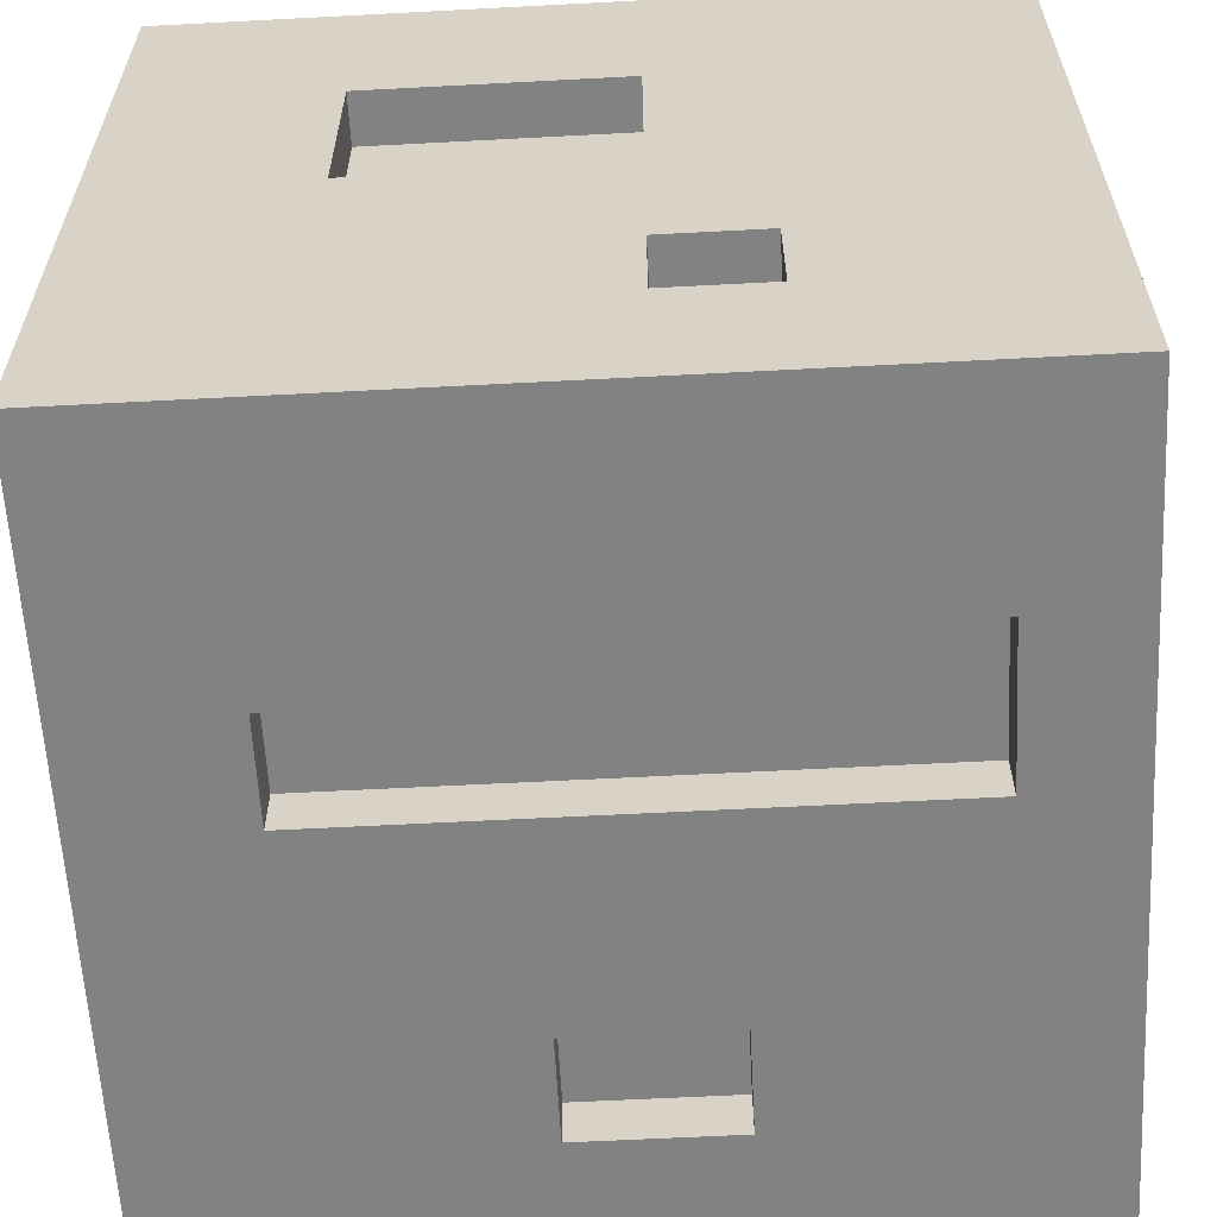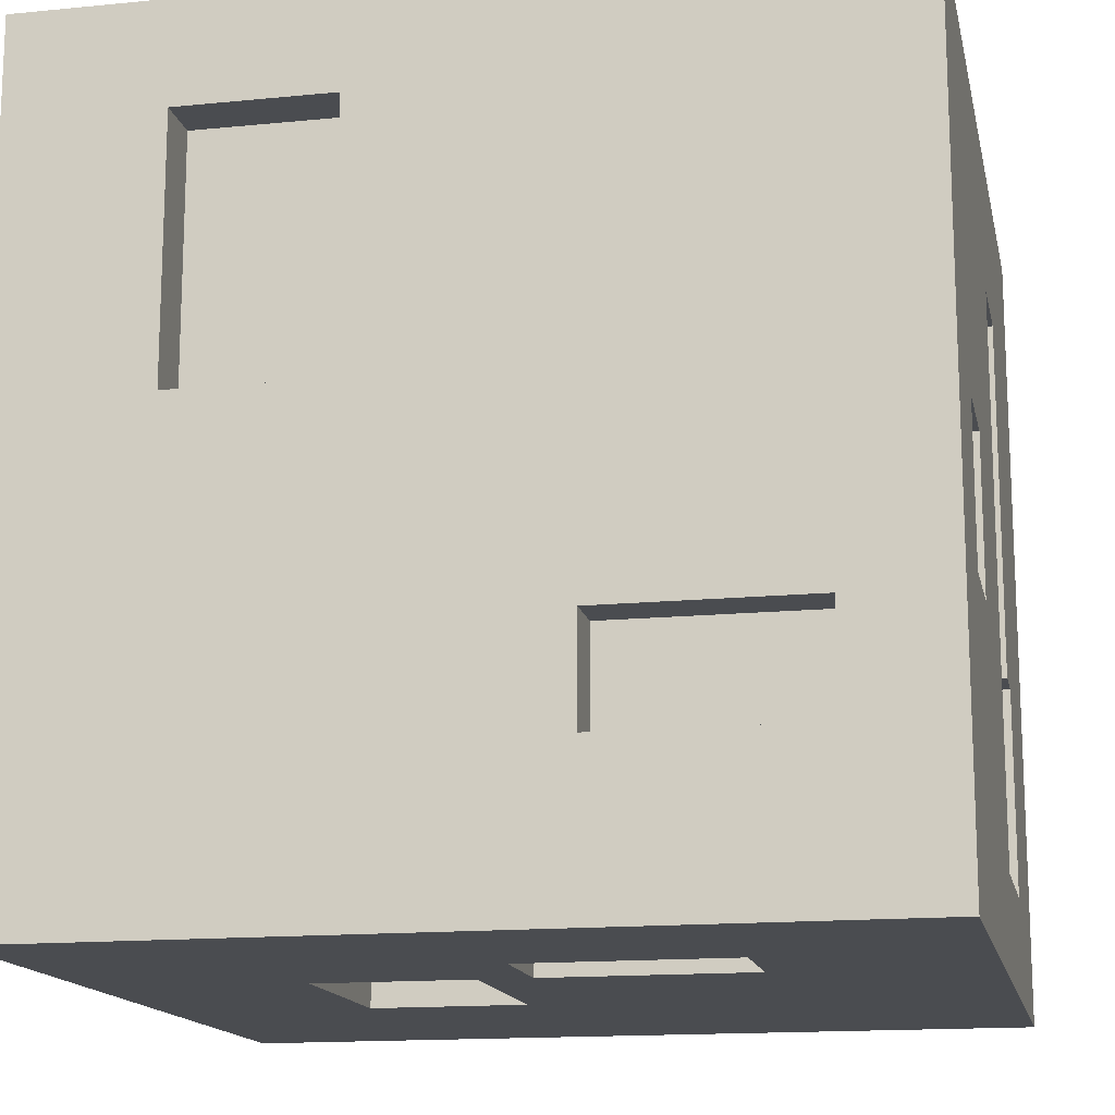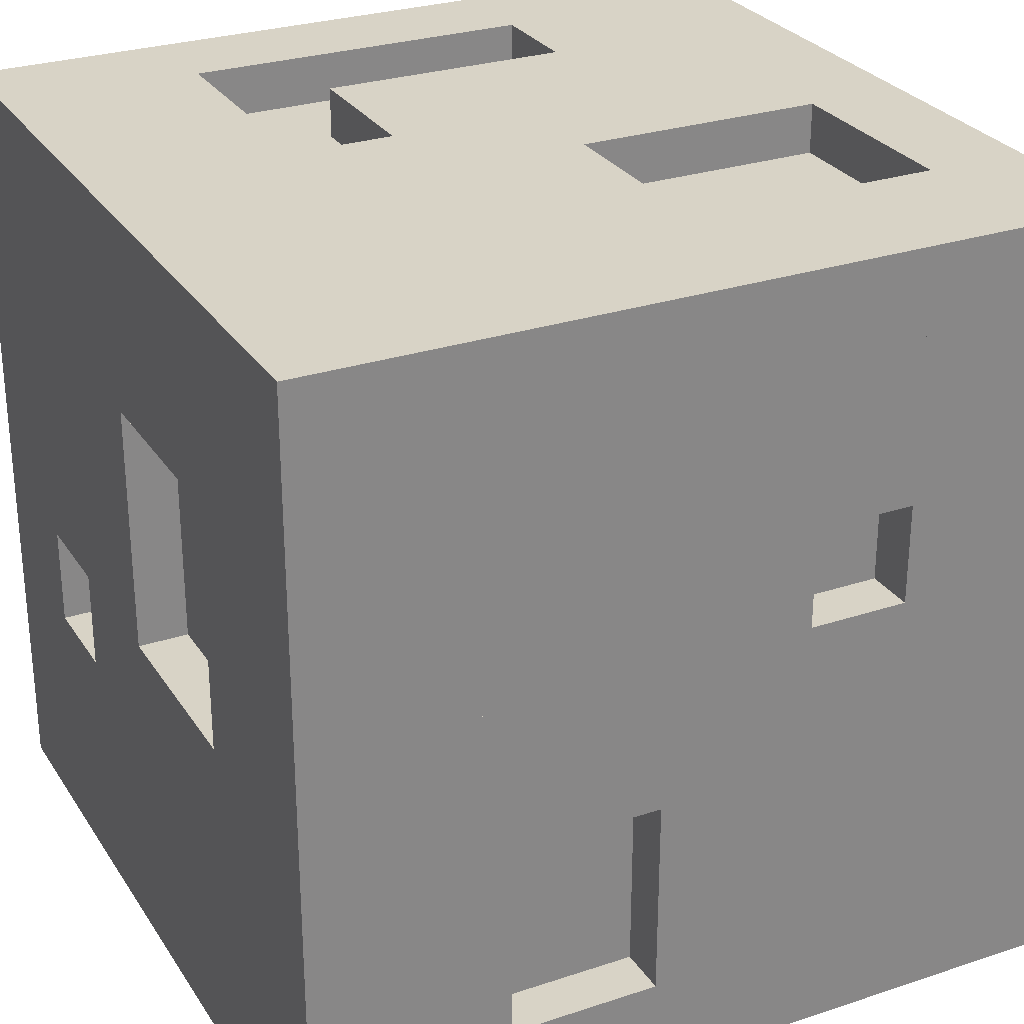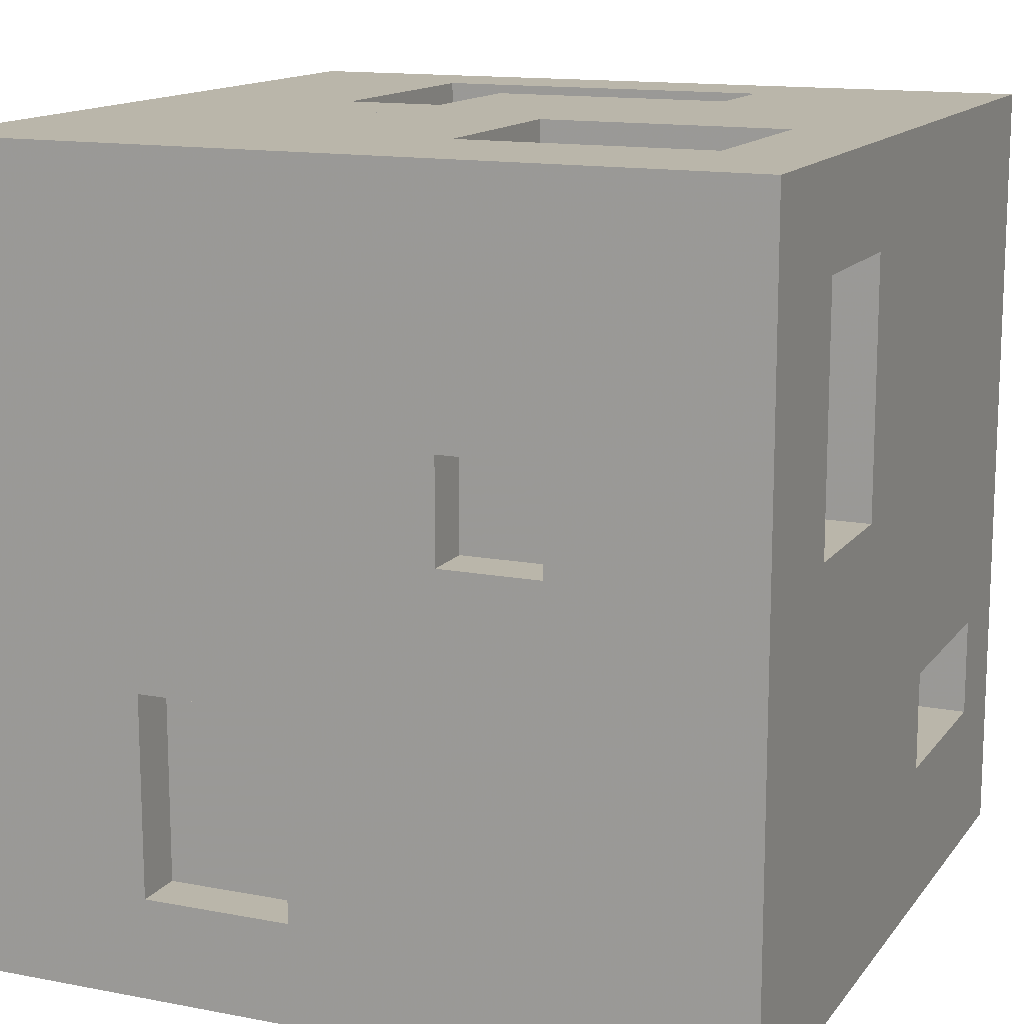
<metadata>
{"format":"obj","ext":"obj","renderer":"f3d","projection":"perspective","resolution":1024,"background":"white","views":[{"elev":-60.9,"azim":-86.9,"up":"+Z"},{"elev":-15.1,"azim":101.9,"up":"+Y"},{"elev":28.2,"azim":-26.6,"up":"+Y"},{"elev":13.8,"azim":23.2,"up":"+Y"}]}
</metadata>
<code>
g Dirt Red 7_0_
v 0.5 0 -0.5
v 0.25 0 -0.5
v 0.5 0 0.5
v 0.25 0 0.5
v 0.5 0 -0.5
v 0.3125 0 -0.5
v 0.5 1 -0.5
v 0.3125 1 -0.5
v 0.5 0 -0.5
v 0.5 0 -0.375
v 0.5 1 -0.5
v 0.5 1 -0.375
v 0.5 1 -0.5
v 0.375 1 -0.5
v 0.5 1 0.5
v 0.375 1 0.5
v 0.5 0.1875 -0.375
v 0.4375 0.1875 -0.375
v 0.5 0.3125 -0.375
v 0.4375 0.3125 -0.375
v 0.5 0 -0.375
v 0.5 0 0.5
v 0.5 0.1875 -0.375
v 0.5 0.1875 0.5
v 0.5 0.1875 -0.375
v 0.4375 0.1875 -0.375
v 0.5 0.1875 -0.125
v 0.4375 0.1875 -0.125
v 0.5 0.3125 -0.375
v 0.4375 0.3125 -0.375
v 0.5 0.3125 -0.125
v 0.4375 0.3125 -0.125
v 0.5 0.3125 -0.375
v 0.5 0.3125 0.125
v 0.5 1 -0.375
v 0.5 1 0.125
v 0.5 0.1875 -0.125
v 0.4375 0.1875 -0.125
v 0.5 0.3125 -0.125
v 0.4375 0.3125 -0.125
v 0.5 0.1875 -0.125
v 0.5 0.1875 0.5
v 0.5 0.3125 -0.125
v 0.5 0.3125 0.5
v 0.5 0.5625 0.125
v 0.4375 0.5625 0.125
v 0.5 0.875 0.125
v 0.4375 0.875 0.125
v 0.5 0.3125 0.125
v 0.5 0.3125 0.5
v 0.5 0.5625 0.125
v 0.5 0.5625 0.5
v 0.5 0.5625 0.125
v 0.4375 0.5625 0.125
v 0.5 0.5625 0.3125
v 0.4375 0.5625 0.3125
v 0.5 0.875 0.125
v 0.4375 0.875 0.125
v 0.5 0.875 0.3125
v 0.4375 0.875 0.3125
v 0.5 0.875 0.125
v 0.5 0.875 0.5
v 0.5 1 0.125
v 0.5 1 0.5
v 0.5 0.5625 0.3125
v 0.4375 0.5625 0.3125
v 0.5 0.875 0.3125
v 0.4375 0.875 0.3125
v 0.5 0.5625 0.3125
v 0.5 0.5625 0.5
v 0.5 0.875 0.3125
v 0.5 0.875 0.5
v 0.5 0 0.5
v 0.25 0 0.5
v 0.5 1 0.5
v 0.25 1 0.5
v 0.4375 0.1875 -0.375
v 0.4375 0.1875 -0.125
v 0.4375 0.3125 -0.375
v 0.4375 0.3125 -0.125
v 0.375 0.9375 0.0625
v 0.375 0.9375 0.3125
v 0.375 1 0.0625
v 0.375 1 0.3125
v 0.4375 0.5625 0.125
v 0.4375 0.5625 0.3125
v 0.4375 0.875 0.125
v 0.4375 0.875 0.3125
v 0.3125 0.375 -0.5
v 0.3125 0.375 -0.4375
v 0.3125 0.5625 -0.5
v 0.3125 0.5625 -0.4375
v 0.375 1 -0.5
v 0.1875 1 -0.5
v 0.375 1 0.0625
v 0.1875 1 0.0625
v 0.375 0.9375 0.0625
v 0.0625 0.9375 0.0625
v 0.375 1 0.0625
v 0.0625 1 0.0625
v 0.375 0.9375 0.0625
v 0.0625 0.9375 0.0625
v 0.375 0.9375 0.3125
v 0.0625 0.9375 0.3125
v 0.375 1 0.3125
v -0.5 1 0.3125
v 0.375 1 0.5
v -0.5 1 0.5
v 0.375 0.9375 0.3125
v 0.0625 0.9375 0.3125
v 0.375 1 0.3125
v 0.0625 1 0.3125
v 0.3125 0 -0.5
v -0.0625 0 -0.5
v 0.3125 0.375 -0.5
v -0.0625 0.375 -0.5
v 0.3125 0.375 -0.5
v 0.1875 0.375 -0.5
v 0.3125 0.375 -0.4375
v 0.1875 0.375 -0.4375
v 0.3125 0.5625 -0.5
v 0.1875 0.5625 -0.5
v 0.3125 0.5625 -0.4375
v 0.1875 0.5625 -0.4375
v 0.3125 0.5625 -0.5
v -0.0625 0.5625 -0.5
v 0.3125 1 -0.5
v -0.0625 1 -0.5
v 0.3125 0.375 -0.4375
v 0.1875 0.375 -0.4375
v 0.3125 0.5625 -0.4375
v 0.1875 0.5625 -0.4375
v 0.25 0 -0.25
v 0.25 0 0
v 0.25 0.0625 -0.25
v 0.25 0.0625 0
v 0.25 0.5625 0.4375
v 0.25 0.5625 0.5
v 0.25 0.6875 0.4375
v 0.25 0.6875 0.5
v 0.25 0 -0.5
v -0.5 0 -0.5
v 0.25 0 -0.25
v -0.5 0 -0.25
v 0.1875 0.9375 -0.375
v 0.1875 0.9375 -0.25
v 0.1875 1 -0.375
v 0.1875 1 -0.25
v 0.25 0 -0.25
v 0.125 0 -0.25
v 0.25 0.0625 -0.25
v 0.125 0.0625 -0.25
v 0.25 0.0625 -0.25
v 0.125 0.0625 -0.25
v 0.25 0.0625 0
v 0.125 0.0625 0
v 0.25 0 0
v 0.125 0 0
v 0.25 0 0.5
v 0.125 0 0.5
v 0.25 0 0
v 0.125 0 0
v 0.25 0.0625 0
v 0.125 0.0625 0
v 0.25 0.5625 0.4375
v 0.125 0.5625 0.4375
v 0.25 0.6875 0.4375
v 0.125 0.6875 0.4375
v 0.25 0 0.5
v -0.0625 0 0.5
v 0.25 0.5625 0.5
v -0.0625 0.5625 0.5
v 0.25 0.5625 0.4375
v 0.125 0.5625 0.4375
v 0.25 0.5625 0.5
v 0.125 0.5625 0.5
v 0.25 0.6875 0.4375
v 0.125 0.6875 0.4375
v 0.25 0.6875 0.5
v 0.125 0.6875 0.5
v 0.25 0.6875 0.5
v -0.5 0.6875 0.5
v 0.25 1 0.5
v -0.5 1 0.5
v 0.1875 0.375 -0.5
v -0.0625 0.375 -0.5
v 0.1875 0.5625 -0.5
v -0.0625 0.5625 -0.5
v 0.1875 0.375 -0.5
v 0.1875 0.375 -0.4375
v 0.1875 0.5625 -0.5
v 0.1875 0.5625 -0.4375
v 0.1875 1 -0.5
v -0.5 1 -0.5
v 0.1875 1 -0.375
v -0.5 1 -0.375
v 0.1875 0.9375 -0.375
v -0.25 0.9375 -0.375
v 0.1875 1 -0.375
v -0.25 1 -0.375
v 0.1875 0.9375 -0.375
v -0.25 0.9375 -0.375
v 0.1875 0.9375 -0.25
v -0.25 0.9375 -0.25
v 0.1875 1 -0.25
v -0.125 1 -0.25
v 0.1875 1 0.0625
v -0.125 1 0.0625
v 0.1875 0.9375 -0.25
v -0.125 0.9375 -0.25
v 0.1875 1 -0.25
v -0.125 1 -0.25
v 0.125 0 0.0625
v 0.125 0 0.25
v 0.125 0.0625 0.0625
v 0.125 0.0625 0.25
v 0.125 0 -0.25
v -0.5 0 -0.25
v 0.125 0 0.0625
v -0.5 0 0.0625
v 0.125 0 -0.25
v 0.125 0 0
v 0.125 0.0625 -0.25
v 0.125 0.0625 0
v 0.125 0 0.0625
v -0.125 0 0.0625
v 0.125 0.0625 0.0625
v -0.125 0.0625 0.0625
v 0.125 0.0625 0.0625
v -0.125 0.0625 0.0625
v 0.125 0.0625 0.25
v -0.125 0.0625 0.25
v 0.125 0 0.25
v -0.5 0 0.25
v 0.125 0 0.5
v -0.5 0 0.5
v 0.125 0 0.25
v -0.125 0 0.25
v 0.125 0.0625 0.25
v -0.125 0.0625 0.25
v 0.125 0.5625 0.5
v -0.5 0.5625 0.5
v 0.125 0.6875 0.5
v -0.5 0.6875 0.5
v 0.125 0.5625 0.4375
v 0.125 0.5625 0.5
v 0.125 0.6875 0.4375
v 0.125 0.6875 0.5
v 0.0625 1 0.0625
v -0.5 1 0.0625
v 0.0625 1 0.3125
v -0.5 1 0.3125
v 0.0625 0.9375 0.0625
v 0.0625 0.9375 0.3125
v 0.0625 1 0.0625
v 0.0625 1 0.3125
v -0.0625 0.125 -0.5
v -0.0625 0.125 -0.4375
v -0.0625 0.8125 -0.5
v -0.0625 0.8125 -0.4375
v -0.0625 0.125 0.4375
v -0.0625 0.125 0.5
v -0.0625 0.375 0.4375
v -0.0625 0.375 0.5
v -0.0625 0 -0.5
v -0.5 0 -0.5
v -0.0625 0.125 -0.5
v -0.5 0.125 -0.5
v -0.0625 0.125 -0.5
v -0.25 0.125 -0.5
v -0.0625 0.125 -0.4375
v -0.25 0.125 -0.4375
v -0.0625 0.8125 -0.5
v -0.1875 0.8125 -0.5
v -0.0625 0.8125 -0.4375
v -0.1875 0.8125 -0.4375
v -0.0625 0.8125 -0.5
v -0.5 0.8125 -0.5
v -0.0625 1 -0.5
v -0.5 1 -0.5
v -0.0625 0.125 -0.4375
v -0.1875 0.125 -0.4375
v -0.0625 0.8125 -0.4375
v -0.1875 0.8125 -0.4375
v -0.125 0.9375 -0.25
v -0.125 0.9375 -0.0625
v -0.125 1 -0.25
v -0.125 1 -0.0625
v -0.0625 0.125 0.4375
v -0.25 0.125 0.4375
v -0.0625 0.375 0.4375
v -0.25 0.375 0.4375
v -0.0625 0 0.5
v -0.5 0 0.5
v -0.0625 0.125 0.5
v -0.5 0.125 0.5
v -0.0625 0.125 0.4375
v -0.25 0.125 0.4375
v -0.0625 0.125 0.5
v -0.25 0.125 0.5
v -0.0625 0.375 0.4375
v -0.25 0.375 0.4375
v -0.0625 0.375 0.5
v -0.25 0.375 0.5
v -0.0625 0.375 0.5
v -0.5 0.375 0.5
v -0.0625 0.5625 0.5
v -0.5 0.5625 0.5
v -0.125 0.9375 -0.25
v -0.25 0.9375 -0.25
v -0.125 0.9375 -0.0625
v -0.25 0.9375 -0.0625
v -0.125 1 -0.0625
v -0.5 1 -0.0625
v -0.125 1 0.0625
v -0.5 1 0.0625
v -0.125 0.9375 -0.0625
v -0.25 0.9375 -0.0625
v -0.125 1 -0.0625
v -0.25 1 -0.0625
v -0.125 0 0.0625
v -0.5 0 0.0625
v -0.125 0 0.25
v -0.5 0 0.25
v -0.125 0 0.0625
v -0.125 0 0.25
v -0.125 0.0625 0.0625
v -0.125 0.0625 0.25
v -0.1875 0.375 -0.5
v -0.25 0.375 -0.5
v -0.1875 0.375 -0.4375
v -0.25 0.375 -0.4375
v -0.1875 0.375 -0.5
v -0.5 0.375 -0.5
v -0.1875 0.8125 -0.5
v -0.5 0.8125 -0.5
v -0.1875 0.375 -0.5
v -0.1875 0.375 -0.4375
v -0.1875 0.8125 -0.5
v -0.1875 0.8125 -0.4375
v -0.1875 0.125 -0.4375
v -0.25 0.125 -0.4375
v -0.1875 0.375 -0.4375
v -0.25 0.375 -0.4375
v -0.25 0.125 -0.5
v -0.5 0.125 -0.5
v -0.25 0.375 -0.5
v -0.5 0.375 -0.5
v -0.25 0.125 -0.5
v -0.25 0.125 -0.4375
v -0.25 0.375 -0.5
v -0.25 0.375 -0.4375
v -0.25 1 -0.375
v -0.5 1 -0.375
v -0.25 1 -0.0625
v -0.5 1 -0.0625
v -0.25 0.9375 -0.375
v -0.25 0.9375 -0.0625
v -0.25 1 -0.375
v -0.25 1 -0.0625
v -0.25 0.125 0.5
v -0.5 0.125 0.5
v -0.25 0.375 0.5
v -0.5 0.375 0.5
v -0.25 0.125 0.4375
v -0.25 0.125 0.5
v -0.25 0.375 0.4375
v -0.25 0.375 0.5
v -0.4375 0.3125 -0.3125
v -0.4375 0.3125 -0.1875
v -0.4375 0.4375 -0.3125
v -0.4375 0.4375 -0.1875
v -0.4375 0.4375 0
v -0.4375 0.4375 0.25
v -0.4375 0.75 0
v -0.4375 0.75 0.25
v -0.5 0 -0.5
v -0.5 0 -0.3125
v -0.5 1 -0.5
v -0.5 1 -0.3125
v -0.4375 0.3125 -0.3125
v -0.5 0.3125 -0.3125
v -0.4375 0.4375 -0.3125
v -0.5 0.4375 -0.3125
v -0.5 0 -0.3125
v -0.5 0 0.5
v -0.5 0.3125 -0.3125
v -0.5 0.3125 0.5
v -0.4375 0.3125 -0.3125
v -0.5 0.3125 -0.3125
v -0.4375 0.3125 -0.1875
v -0.5 0.3125 -0.1875
v -0.4375 0.4375 -0.3125
v -0.5 0.4375 -0.3125
v -0.4375 0.4375 -0.1875
v -0.5 0.4375 -0.1875
v -0.5 0.4375 -0.3125
v -0.5 0.4375 0
v -0.5 1 -0.3125
v -0.5 1 0
v -0.4375 0.3125 -0.1875
v -0.5 0.3125 -0.1875
v -0.4375 0.4375 -0.1875
v -0.5 0.4375 -0.1875
v -0.5 0.3125 -0.1875
v -0.5 0.3125 0.5
v -0.5 0.4375 -0.1875
v -0.5 0.4375 0.5
v -0.4375 0.4375 0
v -0.5 0.4375 0
v -0.4375 0.75 0
v -0.5 0.75 0
v -0.4375 0.4375 0
v -0.5 0.4375 0
v -0.4375 0.4375 0.25
v -0.5 0.4375 0.25
v -0.4375 0.75 0
v -0.5 0.75 0
v -0.4375 0.75 0.25
v -0.5 0.75 0.25
v -0.5 0.75 0
v -0.5 0.75 0.5
v -0.5 1 0
v -0.5 1 0.5
v -0.4375 0.4375 0.25
v -0.5 0.4375 0.25
v -0.4375 0.75 0.25
v -0.5 0.75 0.25
v -0.5 0.4375 0.25
v -0.5 0.4375 0.5
v -0.5 0.75 0.25
v -0.5 0.75 0.5
f 2 1 3
f 2 3 4
f 5 6 7
f 7 6 8
f 10 9 11
f 10 11 12
f 13 14 15
f 15 14 16
f 18 17 19
f 18 19 20
f 22 21 23
f 22 23 24
f 25 26 27
f 27 26 28
f 30 29 31
f 30 31 32
f 34 33 35
f 34 35 36
f 37 38 39
f 39 38 40
f 42 41 43
f 42 43 44
f 46 45 47
f 46 47 48
f 50 49 51
f 50 51 52
f 53 54 55
f 55 54 56
f 58 57 59
f 58 59 60
f 62 61 63
f 62 63 64
f 65 66 67
f 67 66 68
f 70 69 71
f 70 71 72
f 74 73 75
f 74 75 76
f 78 77 79
f 78 79 80
f 81 82 83
f 83 82 84
f 86 85 87
f 86 87 88
f 89 90 91
f 91 90 92
f 93 94 95
f 95 94 96
f 98 97 99
f 98 99 100
f 101 102 103
f 103 102 104
f 105 106 107
f 107 106 108
f 109 110 111
f 111 110 112
f 113 114 115
f 115 114 116
f 117 118 119
f 119 118 120
f 122 121 123
f 122 123 124
f 125 126 127
f 127 126 128
f 129 130 131
f 131 130 132
f 133 134 135
f 135 134 136
f 137 138 139
f 139 138 140
f 142 141 143
f 142 143 144
f 145 146 147
f 147 146 148
f 150 149 151
f 150 151 152
f 154 153 155
f 154 155 156
f 158 157 159
f 158 159 160
f 161 162 163
f 163 162 164
f 166 165 167
f 166 167 168
f 170 169 171
f 170 171 172
f 173 174 175
f 175 174 176
f 178 177 179
f 178 179 180
f 182 181 183
f 182 183 184
f 185 186 187
f 187 186 188
f 190 189 191
f 190 191 192
f 193 194 195
f 195 194 196
f 198 197 199
f 198 199 200
f 201 202 203
f 203 202 204
f 205 206 207
f 207 206 208
f 209 210 211
f 211 210 212
f 213 214 215
f 215 214 216
f 218 217 219
f 218 219 220
f 222 221 223
f 222 223 224
f 226 225 227
f 226 227 228
f 230 229 231
f 230 231 232
f 234 233 235
f 234 235 236
f 237 238 239
f 239 238 240
f 242 241 243
f 242 243 244
f 246 245 247
f 246 247 248
f 249 250 251
f 251 250 252
f 254 253 255
f 254 255 256
f 257 258 259
f 259 258 260
f 261 262 263
f 263 262 264
f 265 266 267
f 267 266 268
f 269 270 271
f 271 270 272
f 274 273 275
f 274 275 276
f 277 278 279
f 279 278 280
f 281 282 283
f 283 282 284
f 285 286 287
f 287 286 288
f 290 289 291
f 290 291 292
f 294 293 295
f 294 295 296
f 297 298 299
f 299 298 300
f 302 301 303
f 302 303 304
f 306 305 307
f 306 307 308
f 309 310 311
f 311 310 312
f 313 314 315
f 315 314 316
f 317 318 319
f 319 318 320
f 322 321 323
f 322 323 324
f 326 325 327
f 326 327 328
f 330 329 331
f 330 331 332
f 333 334 335
f 335 334 336
f 338 337 339
f 338 339 340
f 341 342 343
f 343 342 344
f 345 346 347
f 347 346 348
f 350 349 351
f 350 351 352
f 353 354 355
f 355 354 356
f 358 357 359
f 358 359 360
f 362 361 363
f 362 363 364
f 366 365 367
f 366 367 368
f 369 370 371
f 371 370 372
f 373 374 375
f 375 374 376
f 377 378 379
f 379 378 380
f 382 381 383
f 382 383 384
f 385 386 387
f 387 386 388
f 389 390 391
f 391 390 392
f 394 393 395
f 394 395 396
f 397 398 399
f 399 398 400
f 401 402 403
f 403 402 404
f 405 406 407
f 407 406 408
f 410 409 411
f 410 411 412
f 413 414 415
f 415 414 416
f 418 417 419
f 418 419 420
f 421 422 423
f 423 422 424
f 425 426 427
f 427 426 428
f 429 430 431
f 431 430 432

</code>
